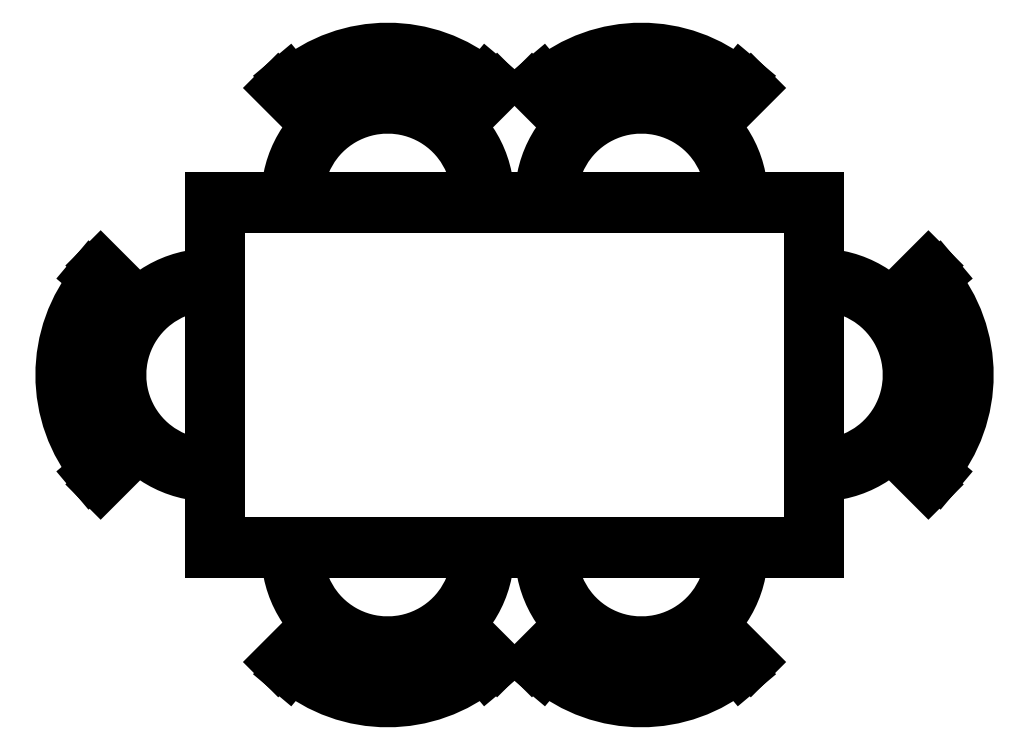
<metadata>
{"format":"dxf","ext":"dxf","renderer":"ezdxf+matplotlib","layout":"modelspace","background":"white","min_lineweight":24,"dpi":150}
</metadata>
<code>
0
SECTION
2
ENTITIES
0
LINE
8
0
10
1809
20
954.9
30
0
11
1809
21
1025
31
0
0
LINE
8
0
10
1811
20
1023
30
0
11
1811
21
956.9
31
0
0
ARC
8
0
10
1809
20
989.9
30
0
40
20
50
90
51
270
0
ARC
8
0
10
1809
20
989.9
30
0
40
17.5
50
90
51
270
0
ARC
8
0
10
1809
20
989.9
30
0
40
30.5
50
220
51
225
0
LINE
8
0
10
1795
20
1004
30
0
11
1787
21
1011
31
0
0
LINE
8
0
10
1793
20
1003
30
0
11
1785
21
1009
31
0
0
LINE
8
0
10
1793
20
977
30
0
11
1785
21
970.3
31
0
0
LINE
8
0
10
1795
20
975.7
30
0
11
1787
21
968.3
31
0
0
ARC
8
0
10
1809
20
989.9
30
0
40
29.5
50
140
51
220
0
ARC
8
0
10
1809
20
989.9
30
0
40
24.5
50
140
51
220
0
ARC
8
0
10
1809
20
989.9
30
0
40
30.5
50
135
51
140
0
ARC
8
0
10
1809
20
989.9
30
0
40
27.5
50
140
51
220
0
ARC
8
0
10
1809
20
989.9
30
0
40
22.5
50
140
51
220
0
ARC
8
0
10
1844
20
954.9
30
0
40
20
50
180
51
3.931e-13
0
ARC
8
0
10
1844
20
954.9
30
0
40
17.5
50
180
51
3.931e-13
0
ARC
8
0
10
1844
20
954.9
30
0
40
30.5
50
310
51
315
0
LINE
8
0
10
1830
20
940.7
30
0
11
1822
21
933.3
31
0
0
LINE
8
0
10
1831
20
939.6
30
0
11
1824
21
931.5
31
0
0
LINE
8
0
10
1857
20
939.6
30
0
11
1863
21
931.5
31
0
0
LINE
8
0
10
1858
20
940.7
30
0
11
1865
21
933.3
31
0
0
ARC
8
0
10
1844
20
954.9
30
0
40
29.5
50
230
51
310
0
ARC
8
0
10
1844
20
954.9
30
0
40
24.5
50
230
51
310
0
ARC
8
0
10
1844
20
954.9
30
0
40
30.5
50
225
51
230
0
ARC
8
0
10
1844
20
954.9
30
0
40
27.5
50
230
51
310
0
ARC
8
0
10
1844
20
954.9
30
0
40
22.5
50
230
51
310
0
LINE
8
0
10
1929
20
954.9
30
0
11
1929
21
1025
31
0
0
LINE
8
0
10
1927
20
1023
30
0
11
1927
21
956.9
31
0
0
ARC
8
0
10
1929
20
989.9
30
0
40
20
50
270
51
90
0
ARC
8
0
10
1929
20
989.9
30
0
40
17.5
50
270
51
90
0
ARC
8
0
10
1929
20
989.9
30
0
40
30.5
50
315
51
320
0
LINE
8
0
10
1943
20
1004
30
0
11
1950
21
1011
31
0
0
LINE
8
0
10
1944
20
1003
30
0
11
1952
21
1009
31
0
0
LINE
8
0
10
1944
20
977
30
0
11
1952
21
970.3
31
0
0
LINE
8
0
10
1943
20
975.7
30
0
11
1950
21
968.3
31
0
0
ARC
8
0
10
1929
20
989.9
30
0
40
29.5
50
320
51
40
0
ARC
8
0
10
1929
20
989.9
30
0
40
24.5
50
320
51
40
0
ARC
8
0
10
1929
20
989.9
30
0
40
30.5
50
40
51
45
0
ARC
8
0
10
1929
20
989.9
30
0
40
27.5
50
320
51
40
0
ARC
8
0
10
1929
20
989.9
30
0
40
22.5
50
320
51
40
0
ARC
8
0
10
1894
20
954.9
30
0
40
20
50
180
51
3.308e-13
0
ARC
8
0
10
1894
20
954.9
30
0
40
17.5
50
180
51
4.326e-13
0
ARC
8
0
10
1894
20
954.9
30
0
40
30.5
50
225
51
230
0
LINE
8
0
10
1908
20
940.7
30
0
11
1915
21
933.3
31
0
0
LINE
8
0
10
1907
20
939.6
30
0
11
1913
21
931.5
31
0
0
LINE
8
0
10
1881
20
939.6
30
0
11
1874
21
931.5
31
0
0
LINE
8
0
10
1880
20
940.7
30
0
11
1872
21
933.3
31
0
0
ARC
8
0
10
1894
20
954.9
30
0
40
29.5
50
230
51
310
0
ARC
8
0
10
1894
20
954.9
30
0
40
24.5
50
230
51
310
0
ARC
8
0
10
1894
20
954.9
30
0
40
30.5
50
310
51
315
0
ARC
8
0
10
1894
20
954.9
30
0
40
27.5
50
230
51
310
0
ARC
8
0
10
1894
20
954.9
30
0
40
22.5
50
230
51
310
0
LINE
8
0
10
1811
20
956.9
30
0
11
1927
21
956.9
31
0
0
LINE
8
0
10
1809
20
954.9
30
0
11
1929
21
954.9
31
0
0
LINE
8
0
10
1809
20
1025
30
0
11
1929
21
1025
31
0
0
LINE
8
0
10
1811
20
1023
30
0
11
1927
21
1023
31
0
0
ARC
8
0
10
1894
20
1025
30
0
40
22.5
50
50
51
130
0
ARC
8
0
10
1894
20
1025
30
0
40
27.5
50
50
51
130
0
ARC
8
0
10
1894
20
1025
30
0
40
30.5
50
45
51
50
0
ARC
8
0
10
1894
20
1025
30
0
40
24.5
50
50
51
130
0
ARC
8
0
10
1894
20
1025
30
0
40
29.5
50
50
51
130
0
LINE
8
0
10
1880
20
1039
30
0
11
1872
21
1046
31
0
0
LINE
8
0
10
1881
20
1040
30
0
11
1874
21
1048
31
0
0
LINE
8
0
10
1907
20
1040
30
0
11
1913
21
1048
31
0
0
LINE
8
0
10
1908
20
1039
30
0
11
1915
21
1046
31
0
0
ARC
8
0
10
1894
20
1025
30
0
40
30.5
50
130
51
135
0
ARC
8
0
10
1894
20
1025
30
0
40
17.5
50
360
51
180
0
ARC
8
0
10
1894
20
1025
30
0
40
20
50
360
51
180
0
ARC
8
0
10
1844
20
1025
30
0
40
22.5
50
50
51
130
0
ARC
8
0
10
1844
20
1025
30
0
40
27.5
50
50
51
130
0
ARC
8
0
10
1844
20
1025
30
0
40
30.5
50
130
51
135
0
ARC
8
0
10
1844
20
1025
30
0
40
24.5
50
50
51
130
0
ARC
8
0
10
1844
20
1025
30
0
40
29.5
50
50
51
130
0
LINE
8
0
10
1858
20
1039
30
0
11
1865
21
1046
31
0
0
LINE
8
0
10
1857
20
1040
30
0
11
1863
21
1048
31
0
0
LINE
8
0
10
1831
20
1040
30
0
11
1824
21
1048
31
0
0
LINE
8
0
10
1830
20
1039
30
0
11
1822
21
1046
31
0
0
ARC
8
0
10
1844
20
1025
30
0
40
30.5
50
45
51
50
0
ARC
8
0
10
1844
20
1025
30
0
40
17.5
50
360
51
180
0
ARC
8
0
10
1844
20
1025
30
0
40
20
50
360
51
180
0
ENDSEC
0
EOF

</code>
